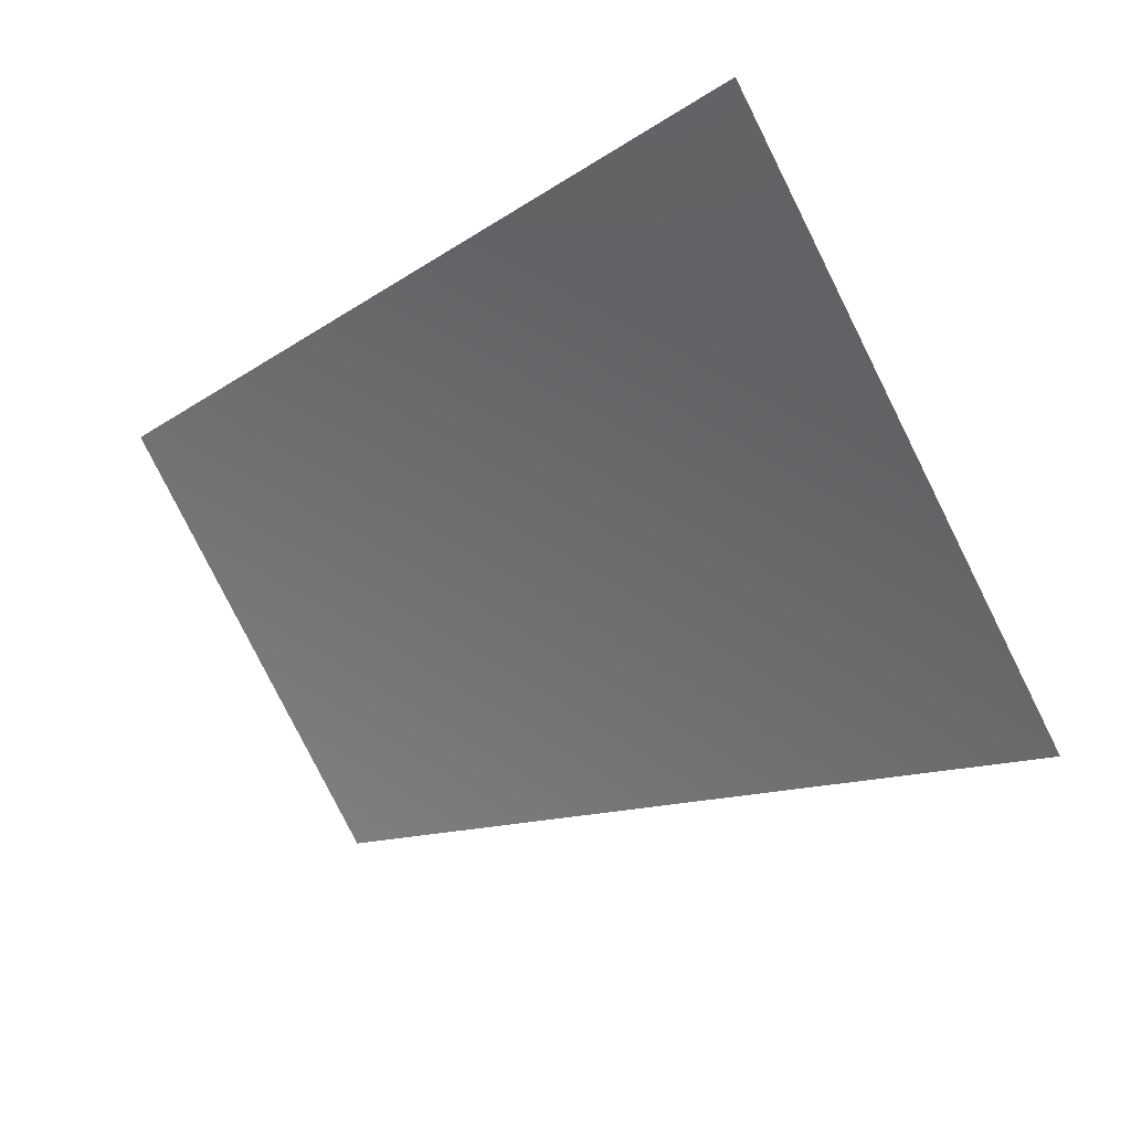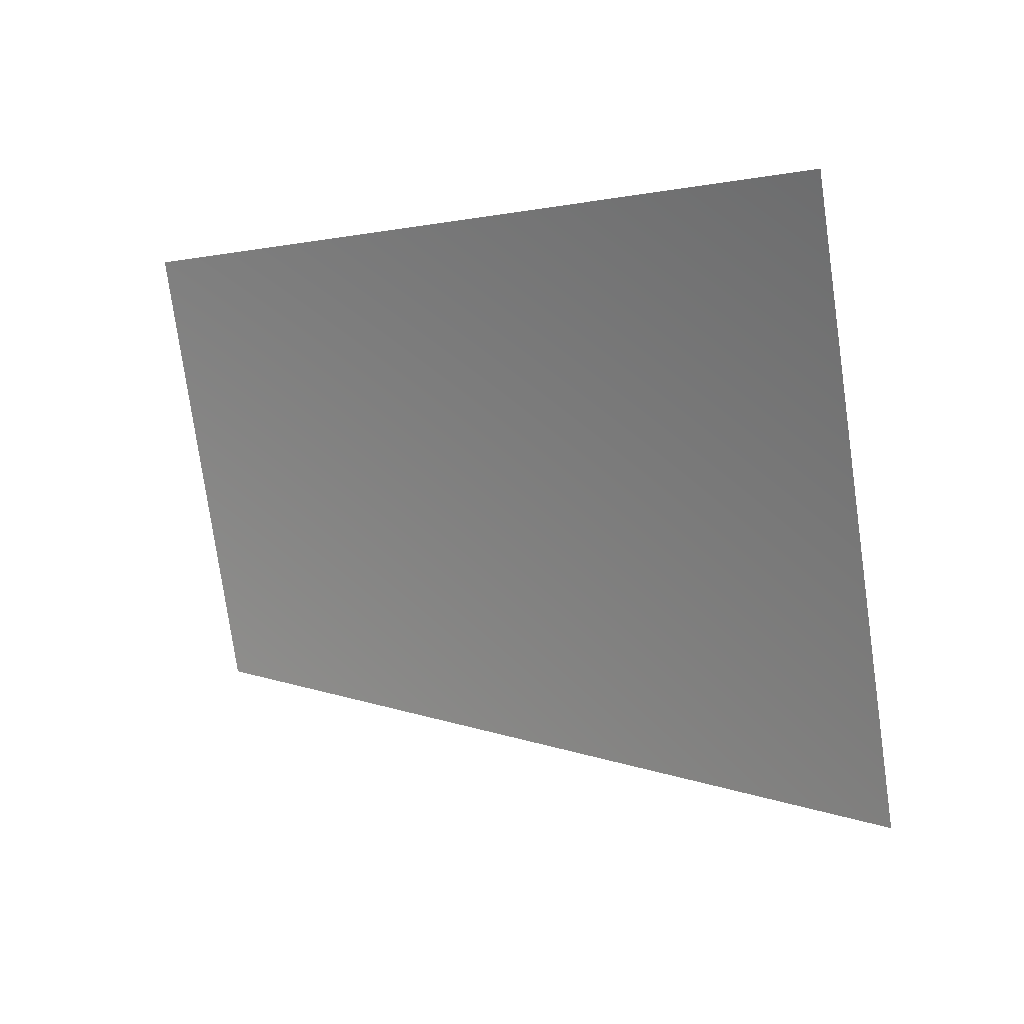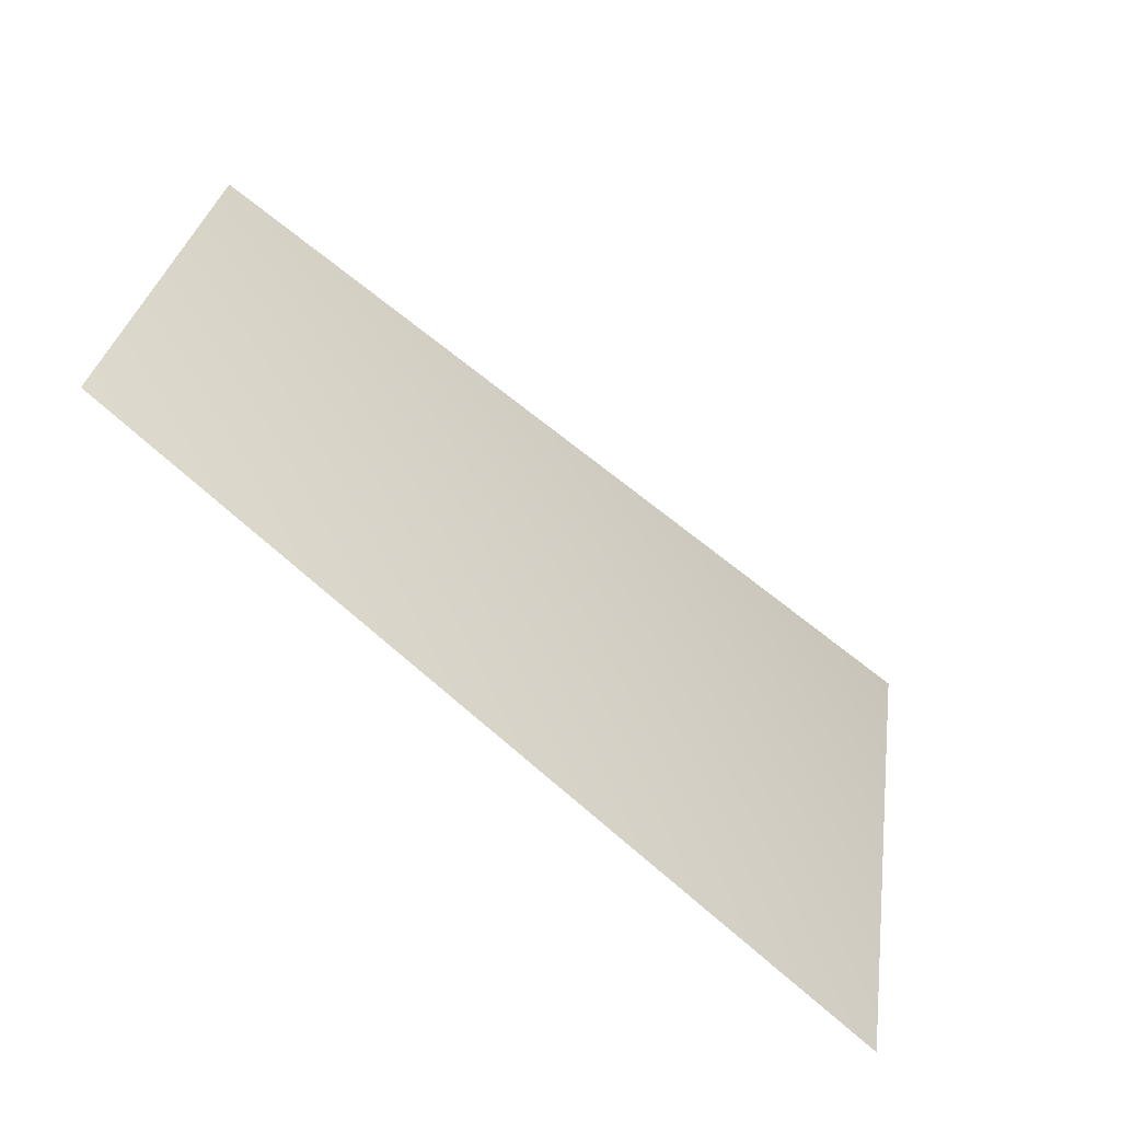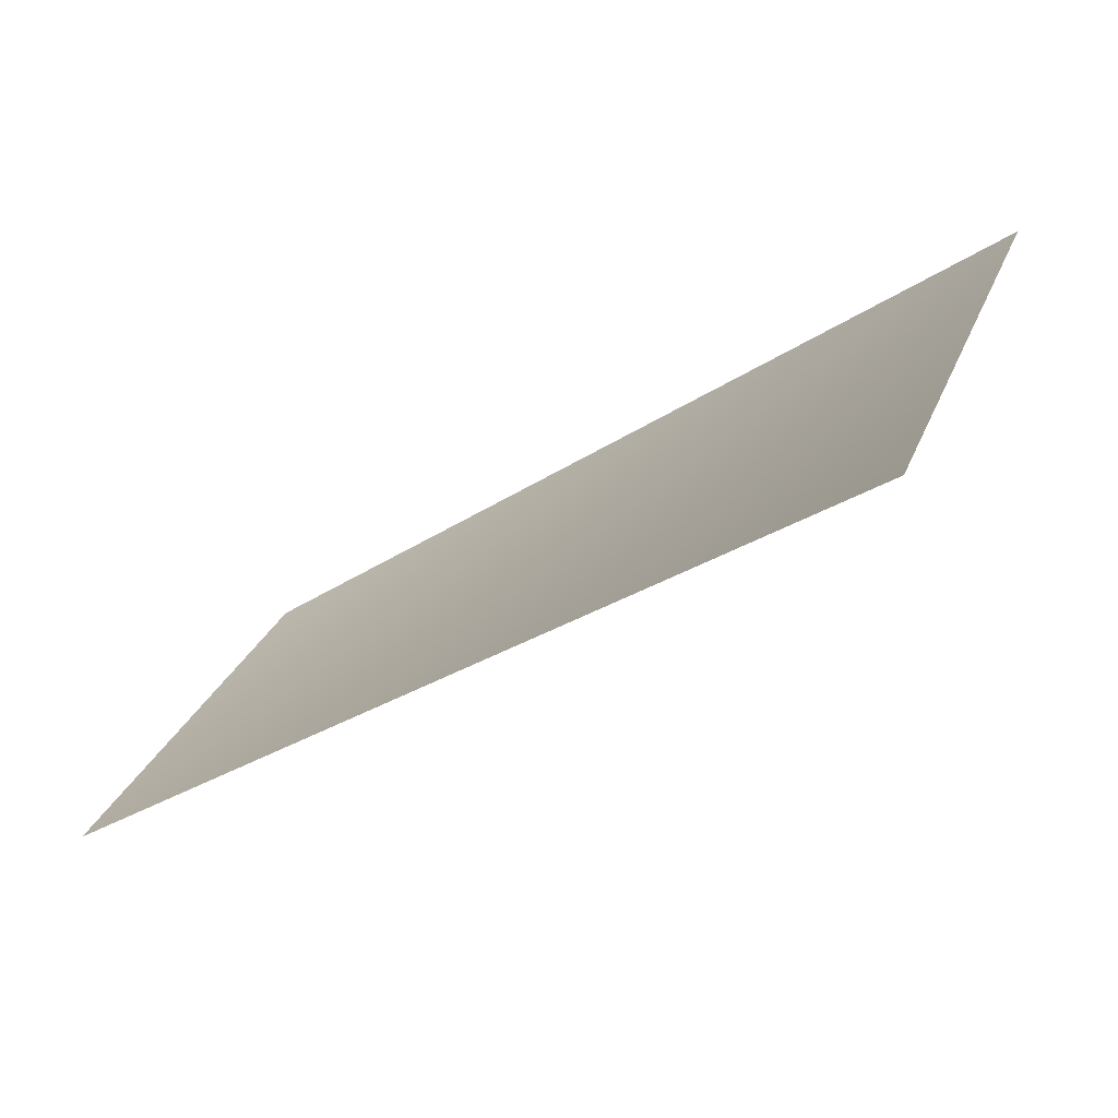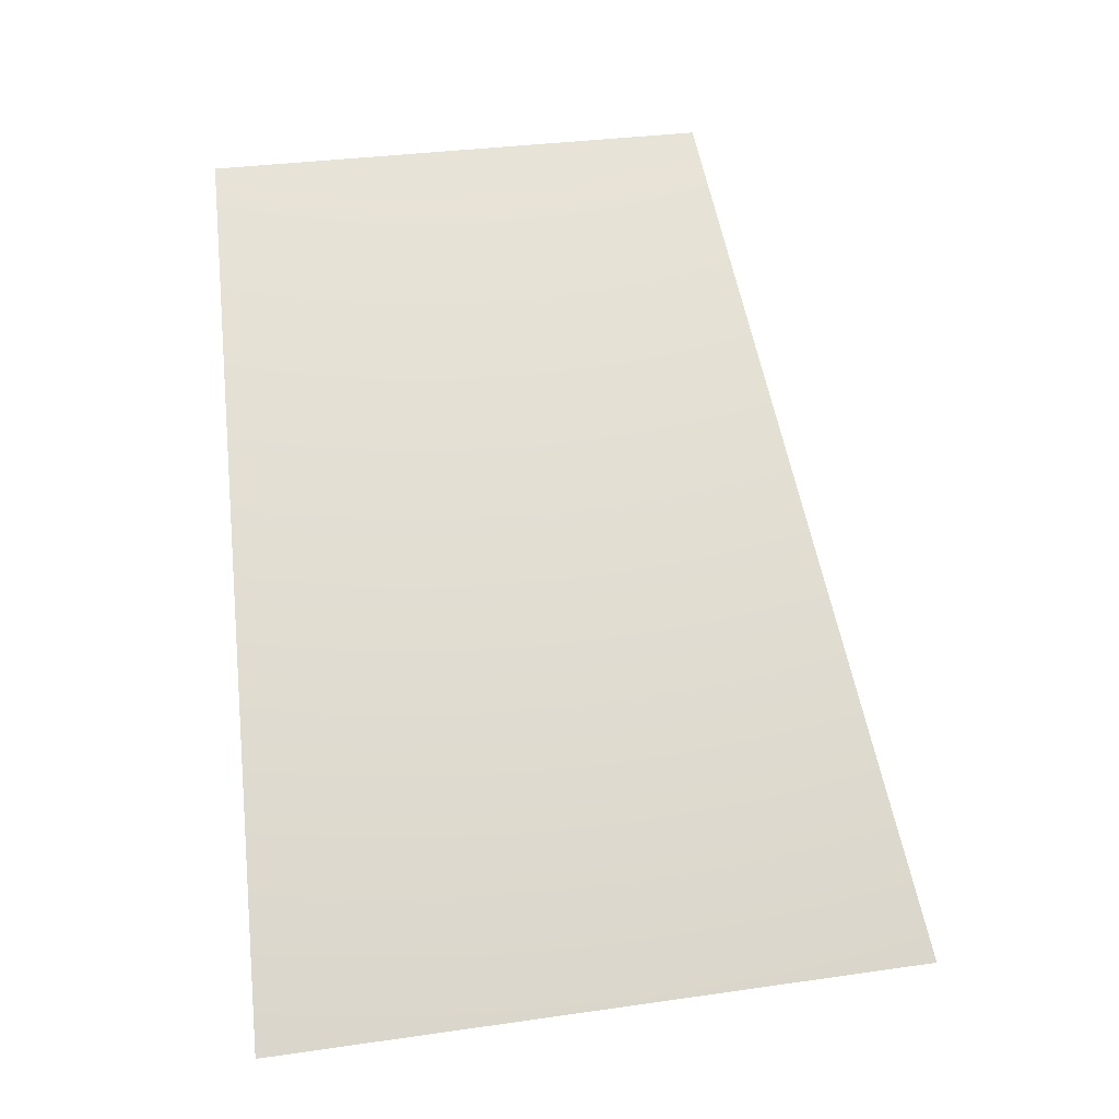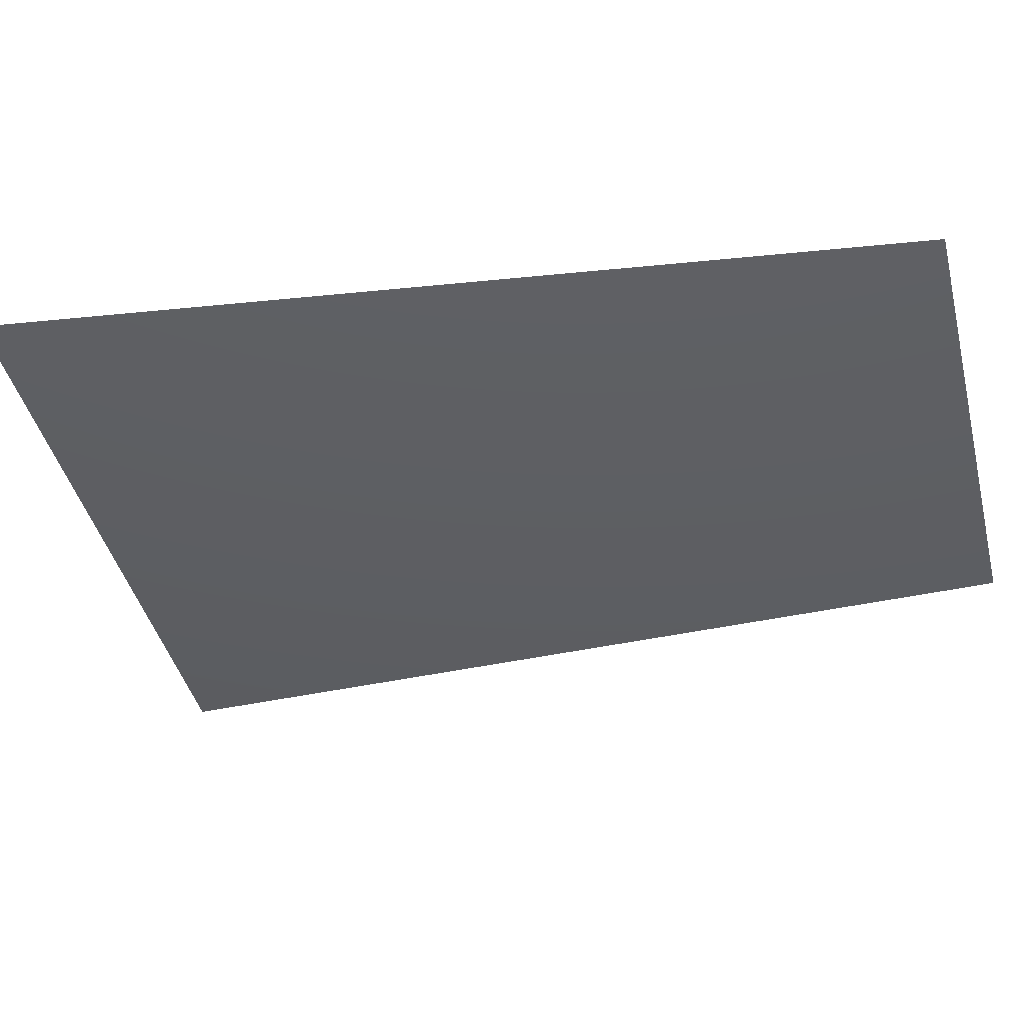
<metadata>
{"format":"obj","ext":"obj","renderer":"f3d","projection":"perspective","resolution":1024,"background":"white","views":[{"elev":-79.6,"azim":43.4,"up":"+Y"},{"elev":-75.8,"azim":24.9,"up":"+Y"},{"elev":28.2,"azim":24.4,"up":"+Y"},{"elev":-63.4,"azim":-6.6,"up":"+Z"},{"elev":29.8,"azim":94.7,"up":"+Y"},{"elev":39.2,"azim":143.9,"up":"+Z"}]}
</metadata>
<code>
v 5352 5793 -2217
v 5681 5793 -1130
v 4464 6811 -887.9
v 4205 6811 -1742
f 1 2 3
f 1 3 4

</code>
